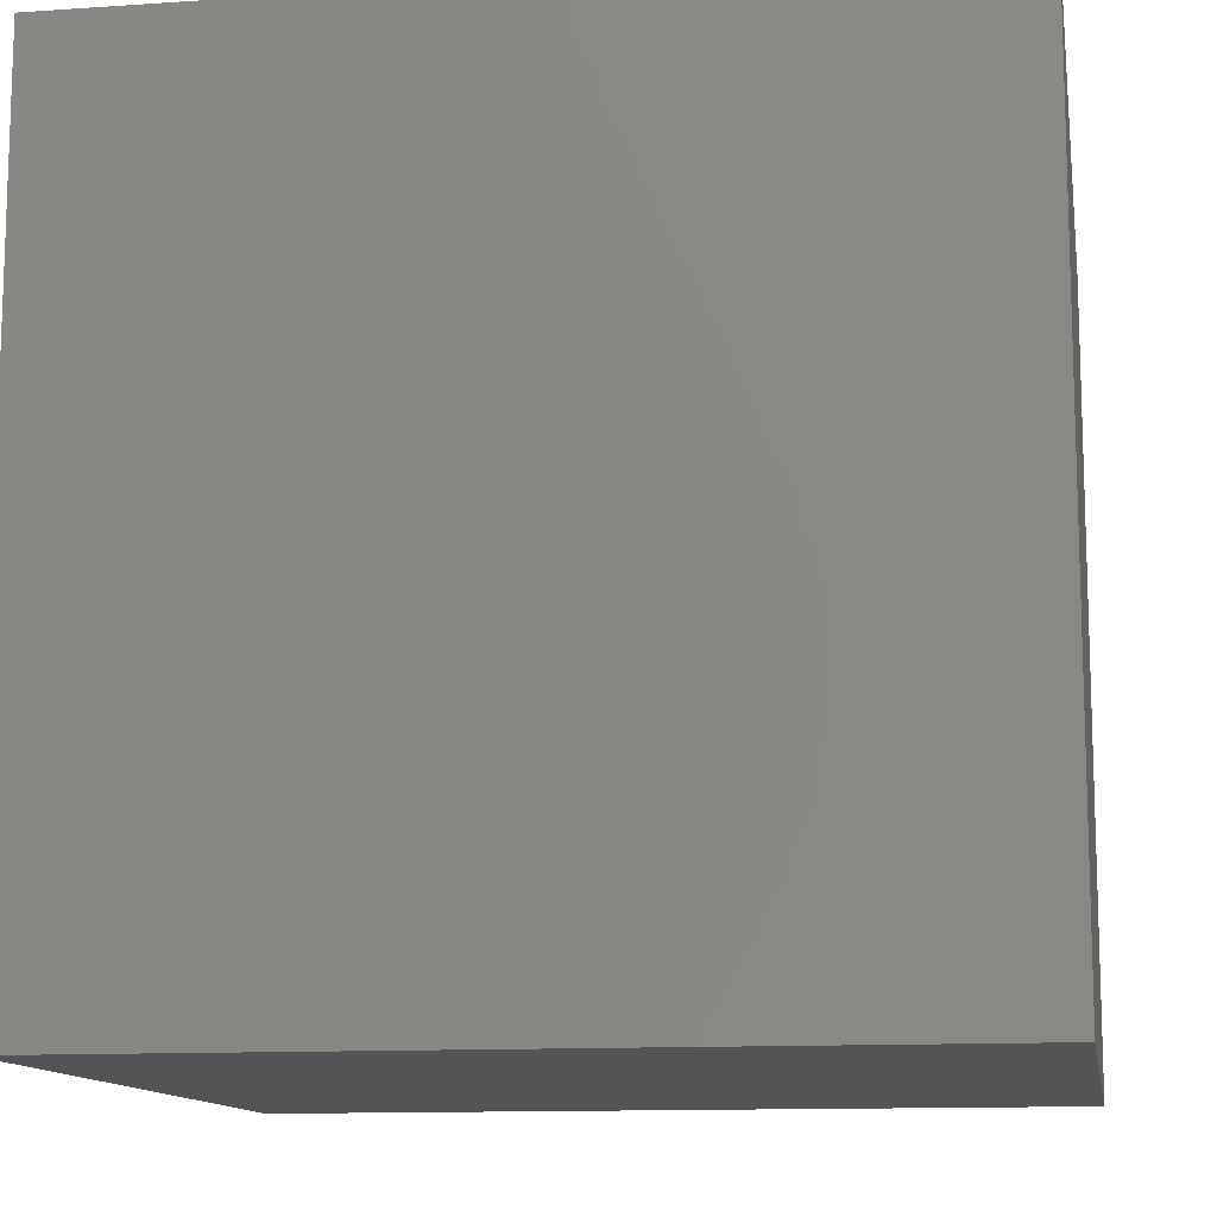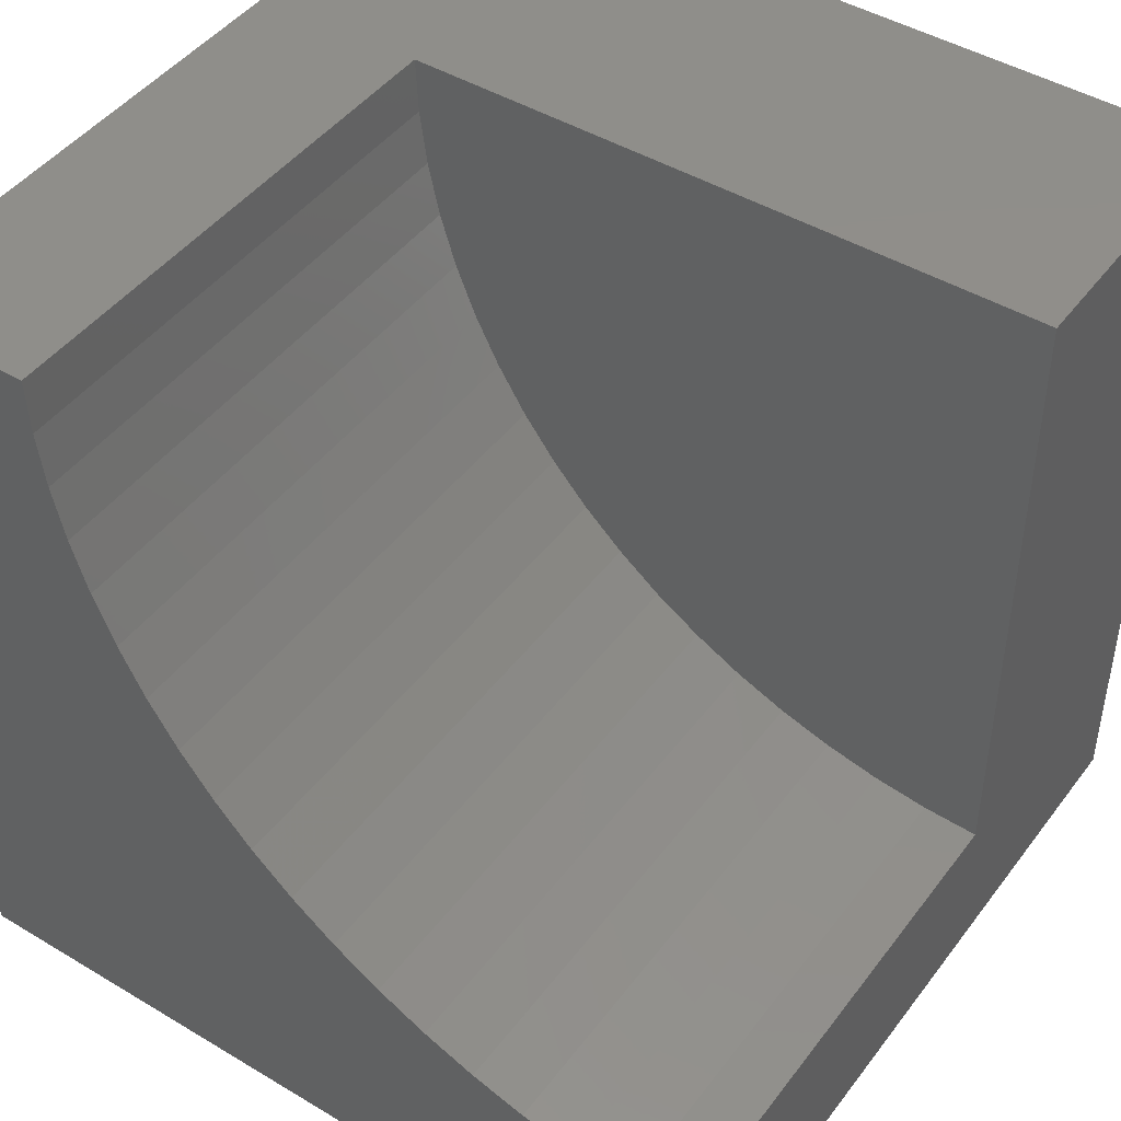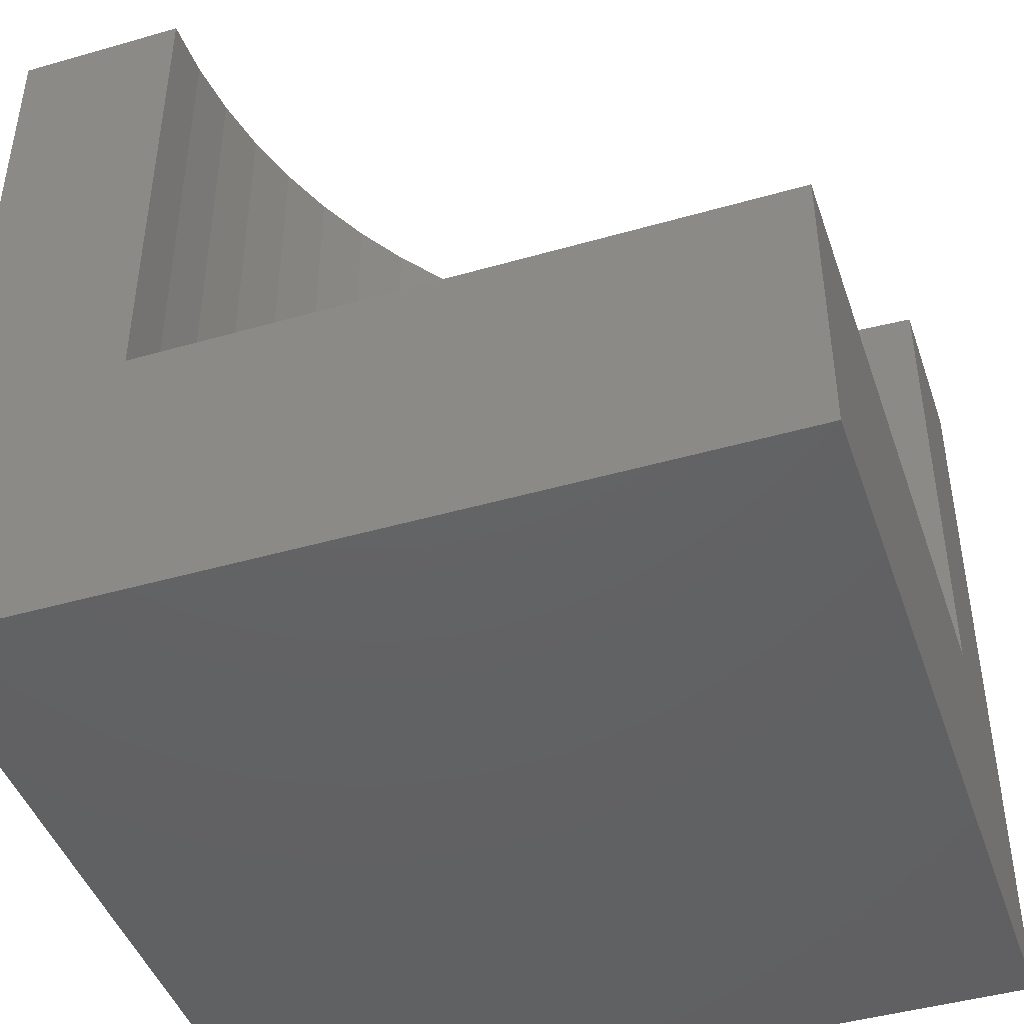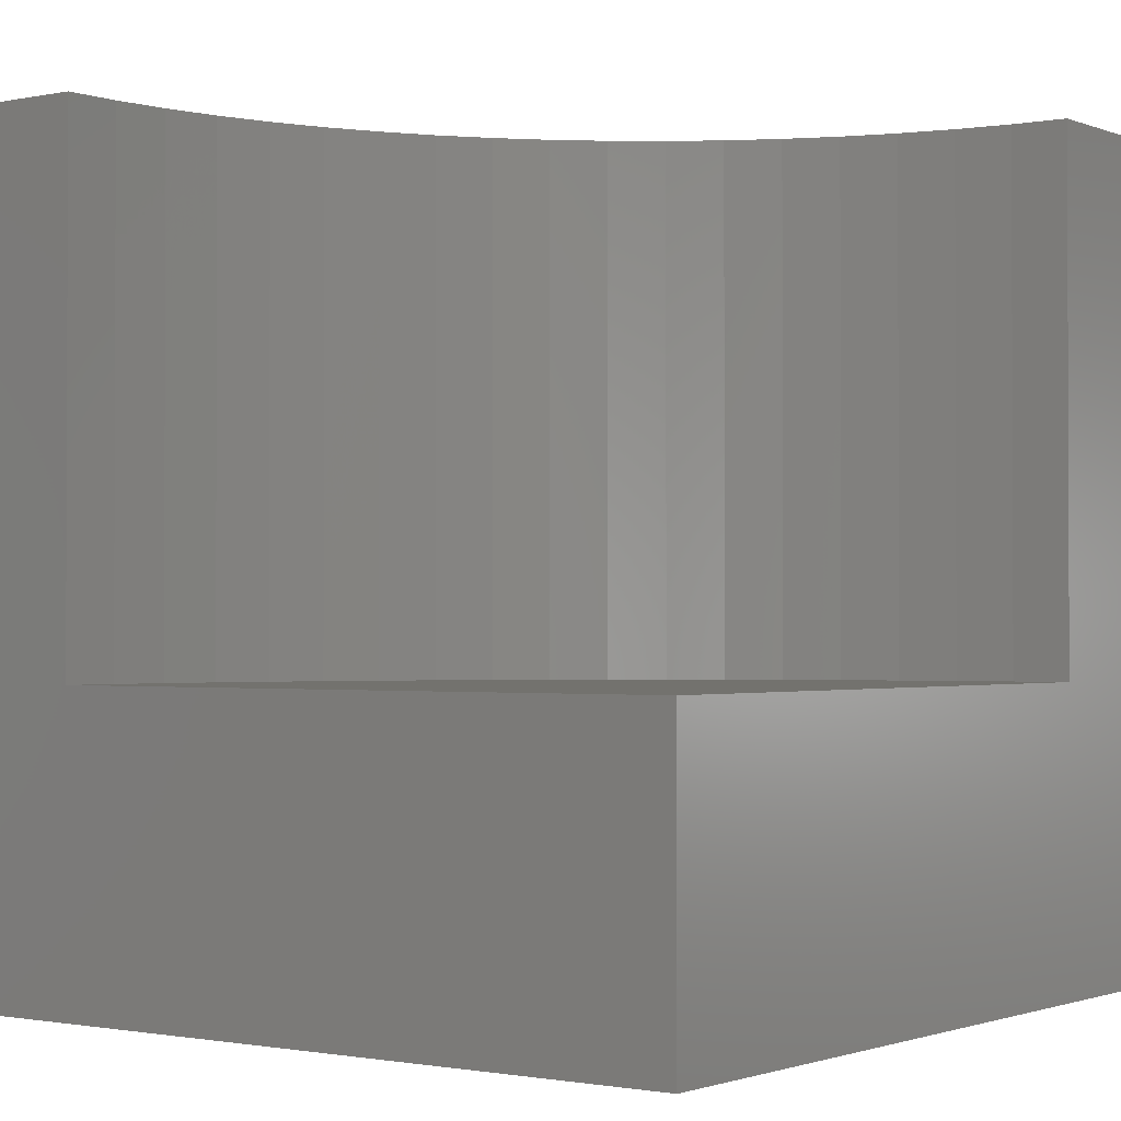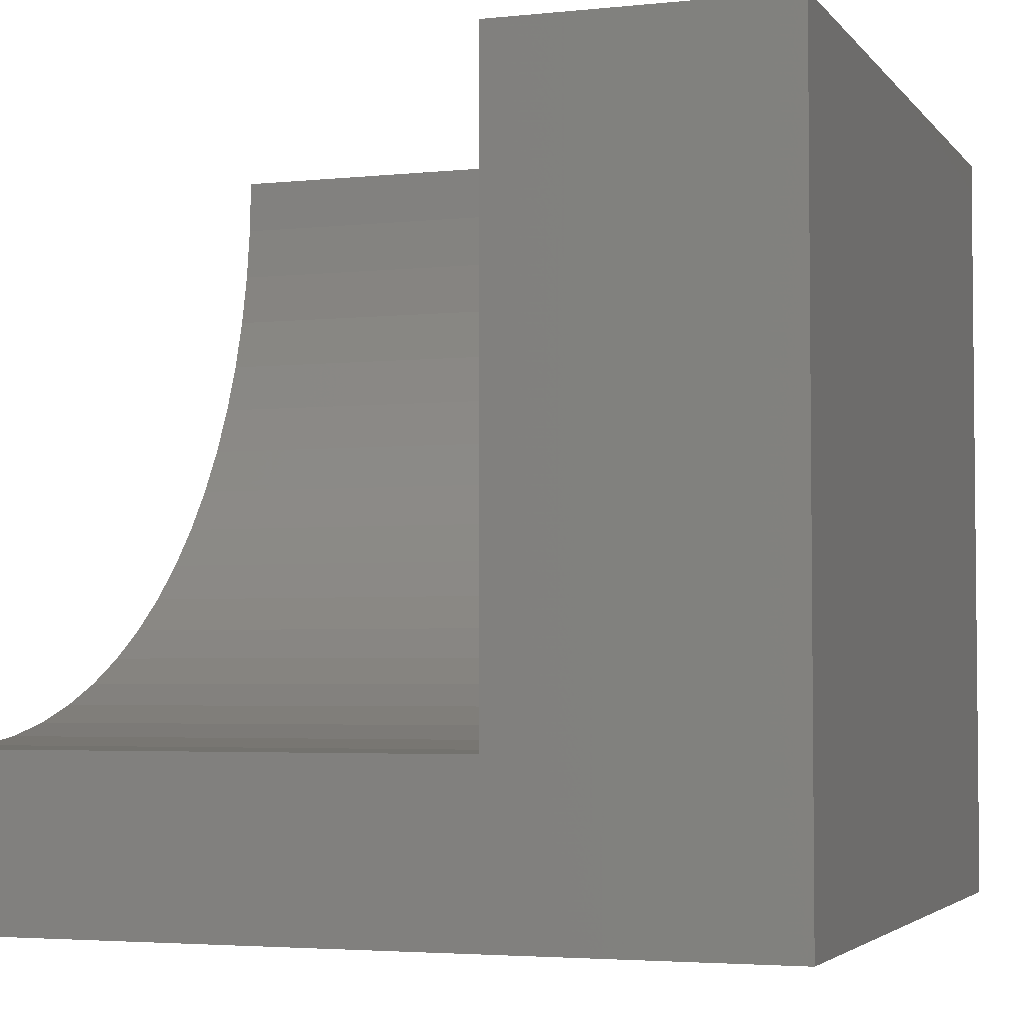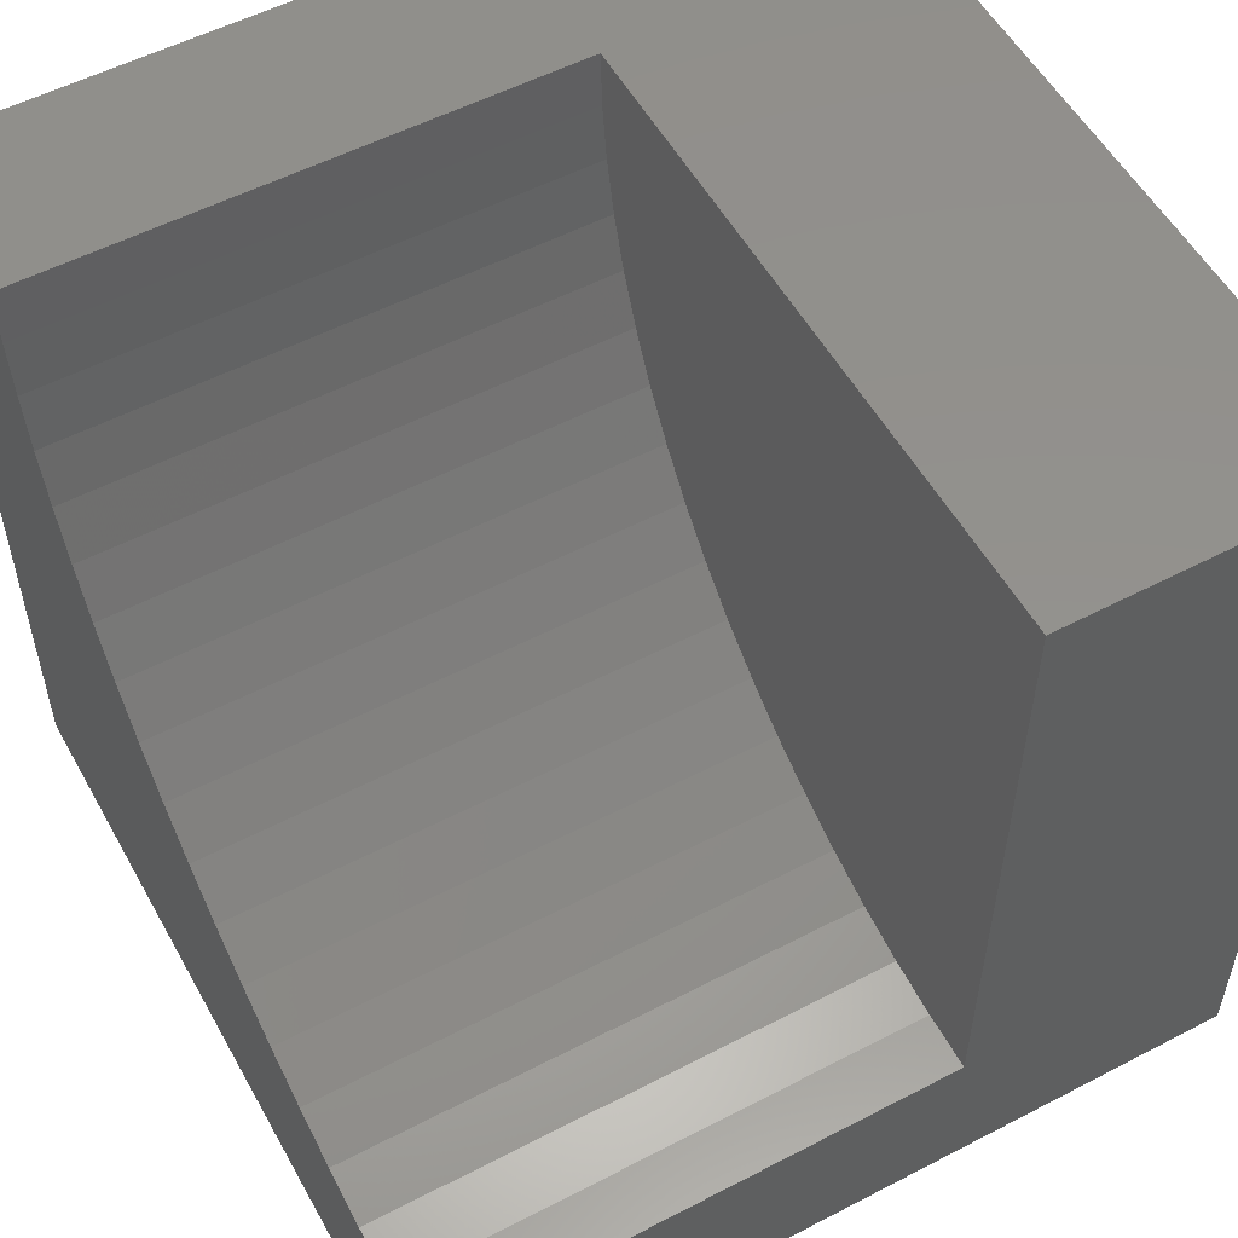
<metadata>
{"format":"stl","ext":"stl","renderer":"f3d","projection":"perspective","resolution":1024,"background":"white","views":[{"elev":-12.1,"azim":-170.8,"up":"+Y"},{"elev":45.5,"azim":34.6,"up":"+Y"},{"elev":-44.6,"azim":108.5,"up":"+Z"},{"elev":-1.3,"azim":126.4,"up":"+Z"},{"elev":-3.6,"azim":109.4,"up":"+Y"},{"elev":54.7,"azim":61.2,"up":"+Y"}]}
</metadata>
<code>
# stl→obj: 46 verts, 88 faces
v 0 10 10
v 0 10 0
v 0 0 10
v 0 0 0
v 6.051 3.159 10
v 5.469 3.53 10
v 10 0 10
v 10 2.101 10
v 9.312 2.131 10
v 6.662 2.841 10
v 2.101 10 10
v 2.131 9.312 10
v 2.221 8.628 10
v 3.159 6.051 10
v 3.53 5.469 10
v 3.949 4.923 10
v 8.628 2.221 10
v 7.956 2.37 10
v 7.298 2.577 10
v 4.923 3.949 10
v 4.415 4.415 10
v 2.841 6.662 10
v 2.577 7.298 10
v 2.37 7.956 10
v 10 2.101 3.613
v 10 0 0
v 10 10 3.613
v 10 10 0
v 2.101 10 3.613
v 2.131 9.312 3.613
v 2.221 8.628 3.613
v 2.37 7.956 3.613
v 2.577 7.298 3.613
v 2.841 6.662 3.613
v 3.159 6.051 3.613
v 3.53 5.469 3.613
v 3.949 4.923 3.613
v 4.415 4.415 3.613
v 4.923 3.949 3.613
v 5.469 3.53 3.613
v 6.051 3.159 3.613
v 6.662 2.841 3.613
v 7.298 2.577 3.613
v 7.956 2.37 3.613
v 8.628 2.221 3.613
v 9.312 2.131 3.613
f 1 2 3
f 3 2 4
f 5 6 3
f 7 8 9
f 5 3 10
f 11 1 12
f 12 1 13
f 14 3 15
f 15 3 16
f 9 17 7
f 7 17 18
f 7 18 3
f 3 18 19
f 3 19 10
f 6 20 3
f 3 20 21
f 3 21 16
f 14 22 3
f 3 22 23
f 3 23 1
f 1 23 24
f 1 24 13
f 8 7 25
f 25 7 26
f 25 26 27
f 27 26 28
f 2 28 4
f 4 28 26
f 27 28 29
f 29 28 2
f 29 2 11
f 11 2 1
f 26 7 4
f 4 7 3
f 29 11 12
f 29 12 30
f 30 12 13
f 30 13 31
f 31 13 24
f 31 24 32
f 32 24 23
f 32 23 33
f 33 23 22
f 33 22 34
f 34 22 14
f 34 14 35
f 35 14 15
f 35 15 36
f 36 15 16
f 36 16 37
f 37 16 21
f 37 21 38
f 38 21 20
f 38 20 39
f 39 20 6
f 39 6 40
f 40 6 5
f 40 5 41
f 41 5 10
f 41 10 42
f 42 10 19
f 42 19 43
f 43 19 18
f 43 18 44
f 44 18 17
f 44 17 45
f 45 17 9
f 45 9 46
f 46 9 8
f 46 8 25
f 27 29 30
f 44 27 43
f 43 27 42
f 44 45 27
f 27 45 46
f 27 46 25
f 30 31 27
f 27 31 32
f 27 32 33
f 39 40 27
f 27 40 41
f 27 41 42
f 33 34 27
f 27 34 35
f 27 35 36
f 36 37 27
f 27 37 38
f 27 38 39

</code>
